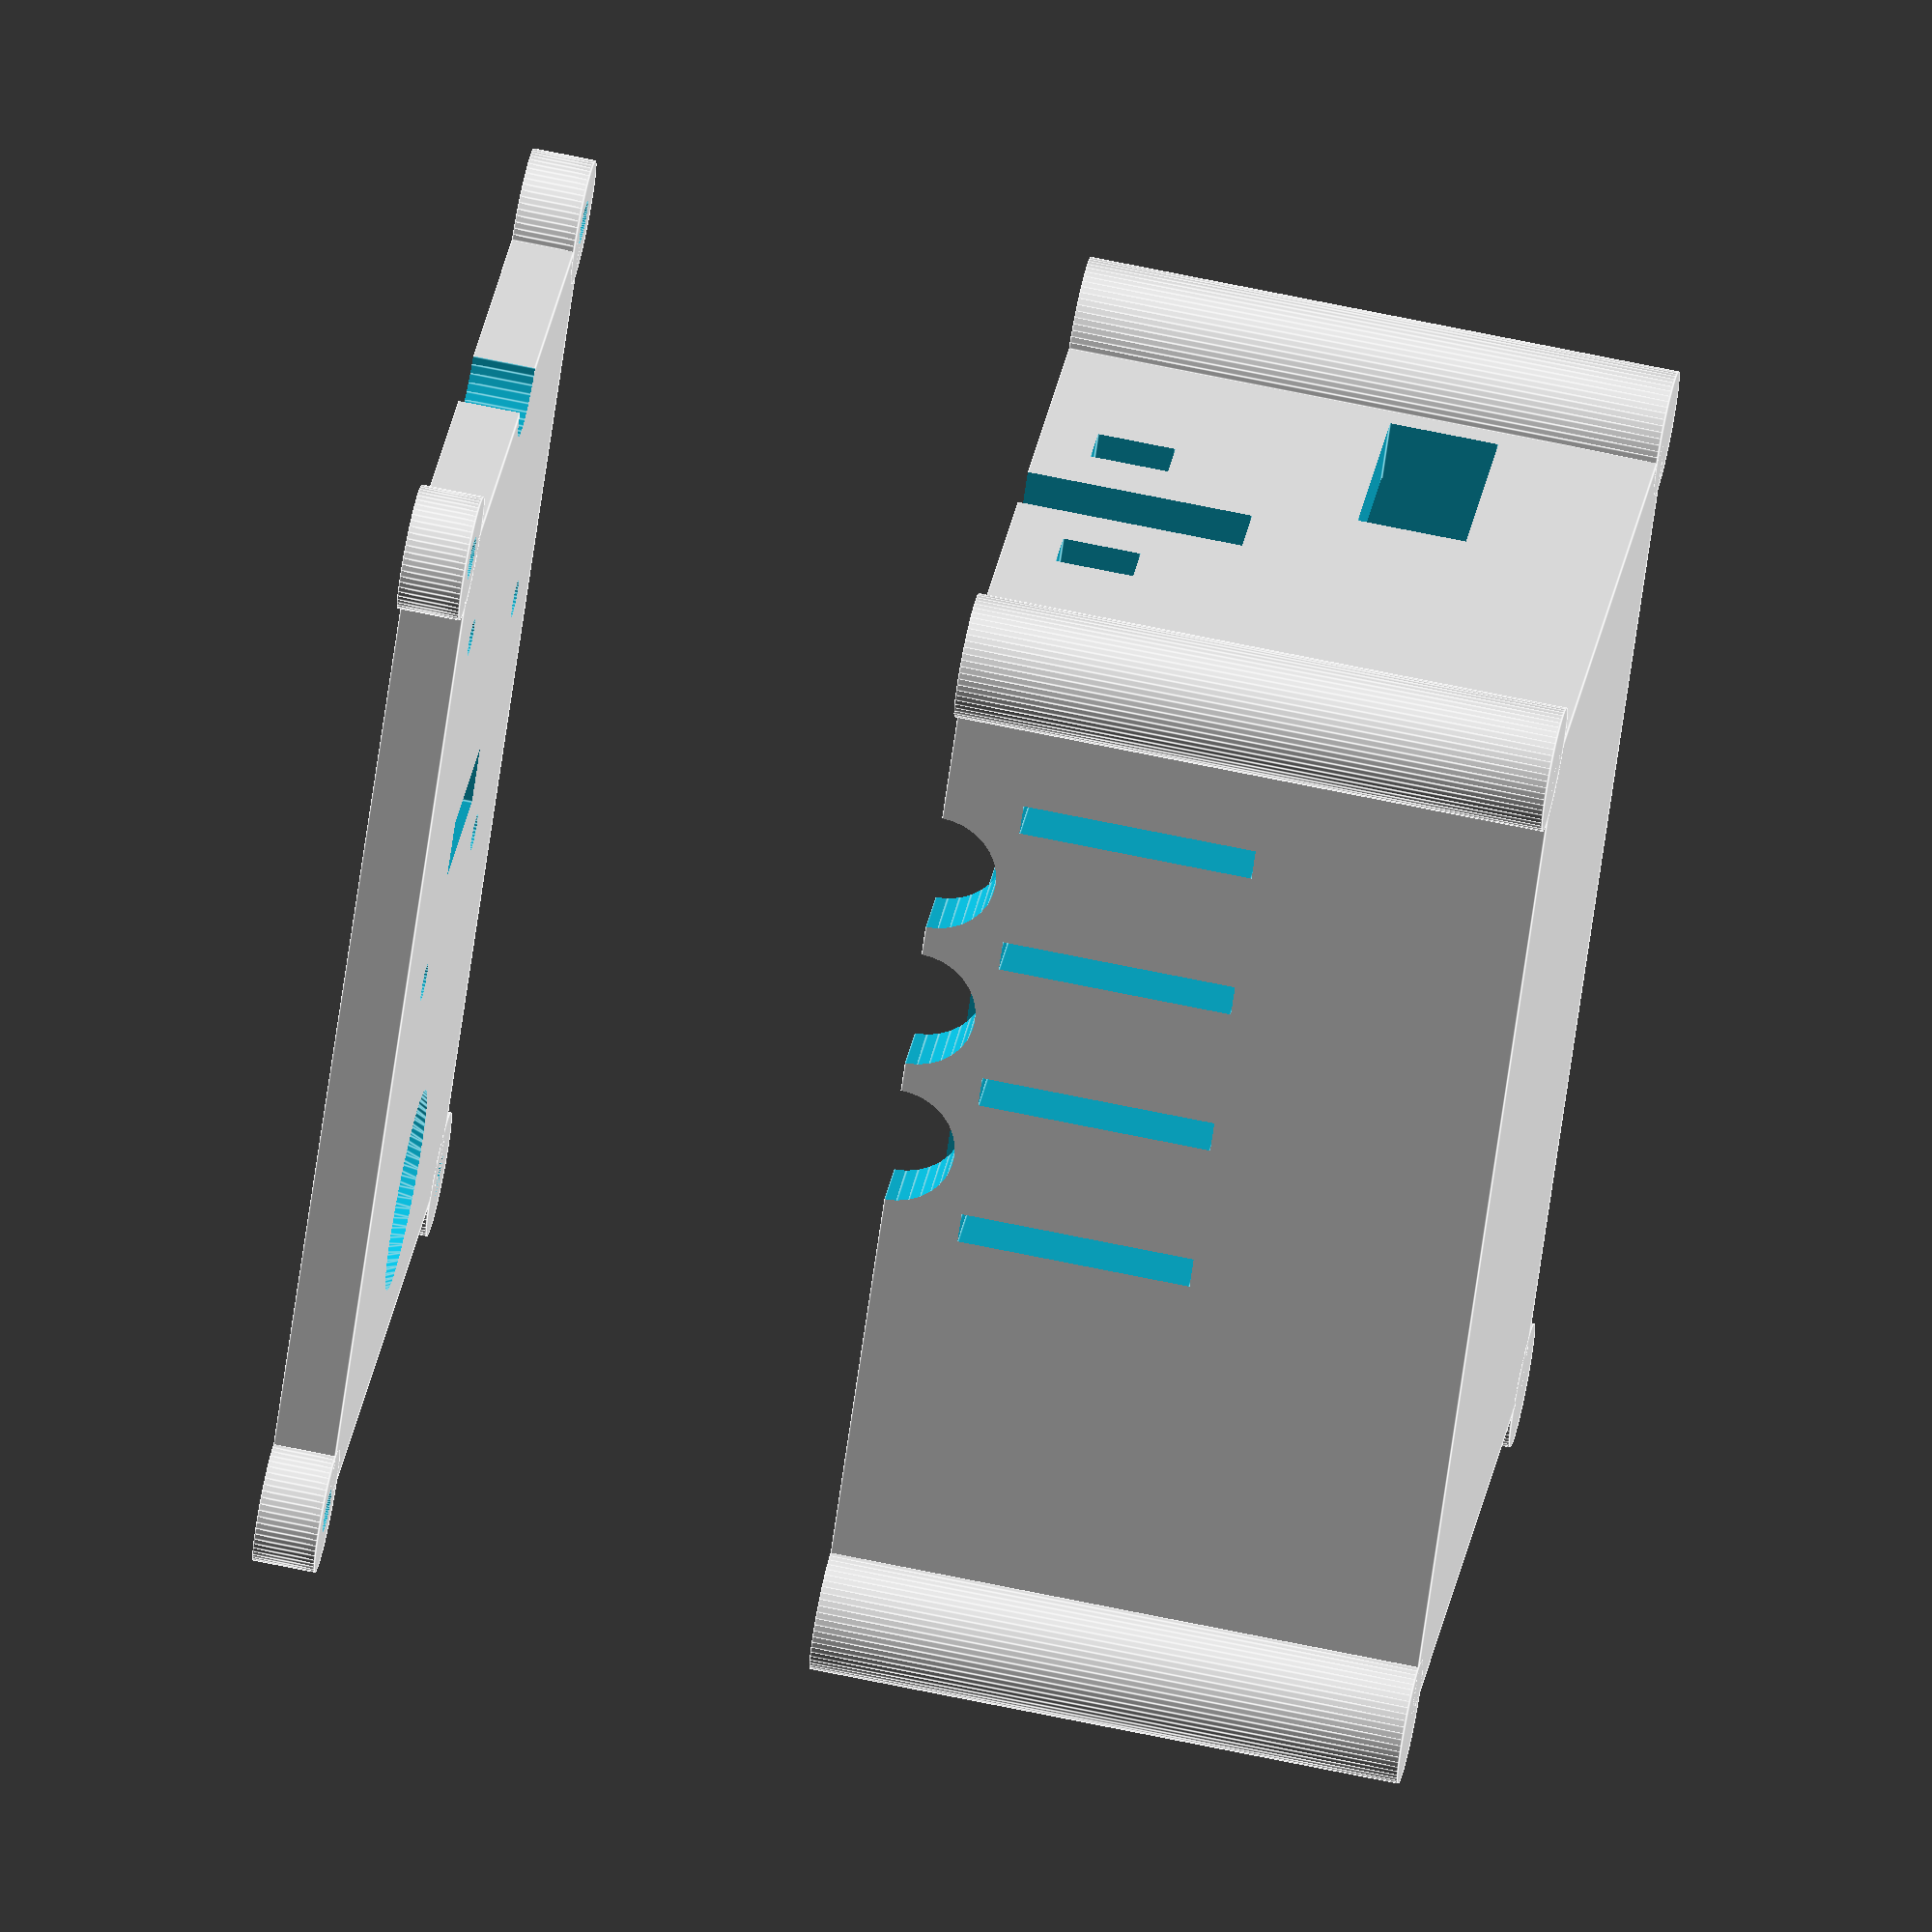
<openscad>

// Driving parameters:

// Overall Dimensions:
openmv_width = 36 + 1;
openmv_length = 49 + 1;
openmv_board_stack_height = 34; // Bottom of pins to expansion board height.
wire_spacing = 12;
wall_thickness = 4;
case_boss_radius = 4;

// OpenMV Mounting Bosses
openmv_boss_dia = 2.6;
openmv_boss_bore = 1.1;
openmv_boss_height = 6;
openmv_hole_spacing = 29.5;

// SD Card location:
sd_slot_from_openmv_corner = 23.5;
sd_slot_height_from_pins = 8;


// Computed Dimensions:
overall_height = openmv_board_stack_height + wall_thickness;
overall_length = openmv_length + 2 * wall_thickness + wire_spacing;
overall_width = openmv_width + 2 * wall_thickness;
center_width = overall_width/2;

union() {
    
    // Box, lid bosses, mounting bosses:
    difference() {
        union() {
            cube(size=[openmv_width + 2 * wall_thickness,
                       openmv_length + 2 * wall_thickness + wire_spacing,
                       overall_height]);
            // Lid bosses
            cylinder(r=case_boss_radius, h=overall_height, $fn=60);
            translate([0, overall_length, 0]) {
                cylinder(r=case_boss_radius, h=overall_height, $fn=60);
            }
            translate([overall_width, overall_length, 0]) {
                cylinder(r=case_boss_radius, h=overall_height, $fn=60);
            }
            translate([overall_width, 0, 0]) {
                cylinder(r=case_boss_radius, h=overall_height, $fn=60);
            }
        }
        
        // Cutout for the inner volume.
        translate([wall_thickness, wall_thickness, wall_thickness]) {
            cube(size=[openmv_width, openmv_length + wire_spacing, openmv_board_stack_height+1]);
        }
        
        // Notch for cables.
        translate([center_width, -1, overall_height/2+12]) {
            cube(size=[4,wall_thickness+8, 15], center=true);
        }
        
        // Holes for zip-ties.
        translate([center_width - 7, -1, overall_height/2 + 13]) {
             cube(size=[3,wall_thickness+7, 5], center=true);
        }
        translate([center_width + 7, -1, overall_height/2 + 13]) {
             cube(size=[3,wall_thickness+7, 5], center=true);
        }
        
         // Lens Focusing Hole
        translate([center_width, overall_length, 26]) {
            rotate([90,0,0]) {
                cylinder(h=10,r=4, center=true, $fn=32);
            }
        }
        
        // Holes for case screws:
        translate([0, 0, overall_height/2+1]) {
            cylinder(r=openmv_boss_bore, h=overall_height/2, $fn=60);
            translate([0, overall_length, 0]) {
                cylinder(r=openmv_boss_bore, h=overall_height/2, $fn=60);
            }
            translate([overall_width, overall_length, 0]) {
                cylinder(r=openmv_boss_bore, h=overall_height/2, $fn=60);
            }
            translate([overall_width, 0, 0]) {
                cylinder(r=openmv_boss_bore, h=overall_height/2, $fn=60);
            }
        }
        
        // SD Card Slot
        translate([overall_width - wall_thickness -1,
                   overall_length - wall_thickness - sd_slot_from_openmv_corner-2, 11]) {
            cube(size=[10,16,5]);
        }
        
        // Vents:
        translate([-1, 10, 18]) {
            cube(size=[overall_width + 2, 2 ,15]);
        }
        translate([-1, 20, 18]) {
            cube(size=[overall_width + 2, 2 ,15]);
        }
        translate([-1, 30, 18]) {
            cube(size=[overall_width + 2, 2 ,15]);
        }
        translate([-1, 40, 18]) {
            cube(size=[overall_width + 2, 2 ,15]);
        }
        //translate([-1, 50, 18]) {
        //    cube(size=[overall_width + 2, 2 ,15]);
        //}
        
        // Cable Slots:
        translate([-1,36,38]) {
            rotate([0,90,0]) {
                cylinder(r=4,h=overall_width+2, $fn=32);
            }
        }
        translate([-1,26,38]) {
            rotate([0,90,0]) {
                cylinder(r=4,h=overall_width+2, $fn=32);
            }
        }
        translate([-1,16,38]) {
            rotate([0,90,0]) {
                cylinder(r=4,h=overall_width+2, $fn=32);
            }
        }
        
        // USB Connector Hole:
        translate([center_width+ 4, -1,10]) {
            cube(size=[13, wall_thickness+2, 7]);
        }
    }
    
    difference() {
        union() {
            // OpenMV Mounting Bosses
            translate([center_width - openmv_hole_spacing/2.0, wall_thickness + openmv_length + wire_spacing - 3, wall_thickness]) {
                cylinder(r=openmv_boss_dia,h=6, $fn=48);
            }
            translate([center_width + openmv_hole_spacing/2.0, wall_thickness + openmv_length + wire_spacing - 3, wall_thickness]) {
                cylinder(r=openmv_boss_dia,h=6, $fn=48);
            }
            translate([center_width, overall_length - wall_thickness - openmv_length+6, wall_thickness]) {
                cylinder(r=openmv_boss_dia + 1,h=6, $fn=48);
                translate([0,-3,6]) {
                    cube(size=[3,2,3], center = true);
                }
            }
        }
        
        // Holes in bosses
translate([center_width - openmv_hole_spacing/2.0, wall_thickness + openmv_length + wire_spacing - 3, wall_thickness]) {
                cylinder(r=openmv_boss_bore,h=7, $fn=48);
            }
            translate([center_width + openmv_hole_spacing/2.0, wall_thickness + openmv_length + wire_spacing - 3, wall_thickness]) {
                cylinder(r=openmv_boss_bore,h=7, $fn=48);
            }
        
    }
    
    // Translated Lid above the case.
    translate([0, 0, 70]) {
        difference() {
            union() {
                cube(size=[openmv_width + 2 * wall_thickness,
                       openmv_length + 2 * wall_thickness + wire_spacing,
                       wall_thickness]);               
                // Lid bosses
                cylinder(r=case_boss_radius, h=wall_thickness, $fn=60);
                translate([0, overall_length, 0]) {
                    cylinder(r=case_boss_radius, h=wall_thickness, $fn=60);
                }
                translate([overall_width, overall_length, 0]) {
                    cylinder(r=case_boss_radius, h=wall_thickness, $fn=60);
                }
                translate([overall_width, 0, 0]) {
                    cylinder(r=case_boss_radius, h=wall_thickness, $fn=60);
                }
            }
            
            // Mounting Holes
            translate([0,0,-1]) {
                cylinder(r=openmv_boss_bore + 0.3, h=wall_thickness+2, $fn=60);
            }
            translate([0, overall_length, -1]) {
                cylinder(r=openmv_boss_bore + 0.3, h=wall_thickness+2, $fn=60);
            }
            translate([overall_width, overall_length, 0]) {
                cylinder(r=openmv_boss_bore + 0.3, h=wall_thickness+2, $fn=60);
            }
            translate([overall_width, 0, -1]) {
                cylinder(r=openmv_boss_bore + 0.3, h=wall_thickness+2, $fn=60);
            }
            
            // Pixie Wiring & Mounting Holes:
            pixie_y = 38;
            translate([center_width+10,pixie_y,-1]) {
                cylinder(r=1.2, h=11, center=true, $fn=32);
            }
            
            translate([center_width-10,pixie_y,-1]) {
                cylinder(r=1.2, h=11, center=true, $fn=32);
            }
            
            translate([center_width - 5, pixie_y - 9, -1]) {
                cube(size=[10,4,11]);
            }
            
            // Lens Hole
            translate([center_width, overall_length - wall_thickness*2 -3.2, 2]) {
                cylinder(r1=6.2, r2=9, h=5, center=true, $fn=64);
            }
            translate([center_width, overall_length - wall_thickness*2 -3.2, 4]) {
                cylinder(r1=9, r2=10, h=2, center=true, $fn=64);
            }


    
            // Range Sensor Mounting Holes
            sensor_y = 23;
            translate([center_width+14,sensor_y,-1]) {
                cylinder(r=1.2, h=11, center=true, $fn=32);
            }
            
            translate([center_width-14,sensor_y-12.5,-1]) {
                cylinder(r=1.2, h=11, center=true, $fn=32);
            }
    
            // Range sensor cable notch
            translate([center_width, wall_thickness-4,-1]) {
                cylinder(r=3, h=11, center=true, $fn=32);
            }
            
        }
    }
}


</openscad>
<views>
elev=291.1 azim=140.3 roll=101.8 proj=o view=edges
</views>
